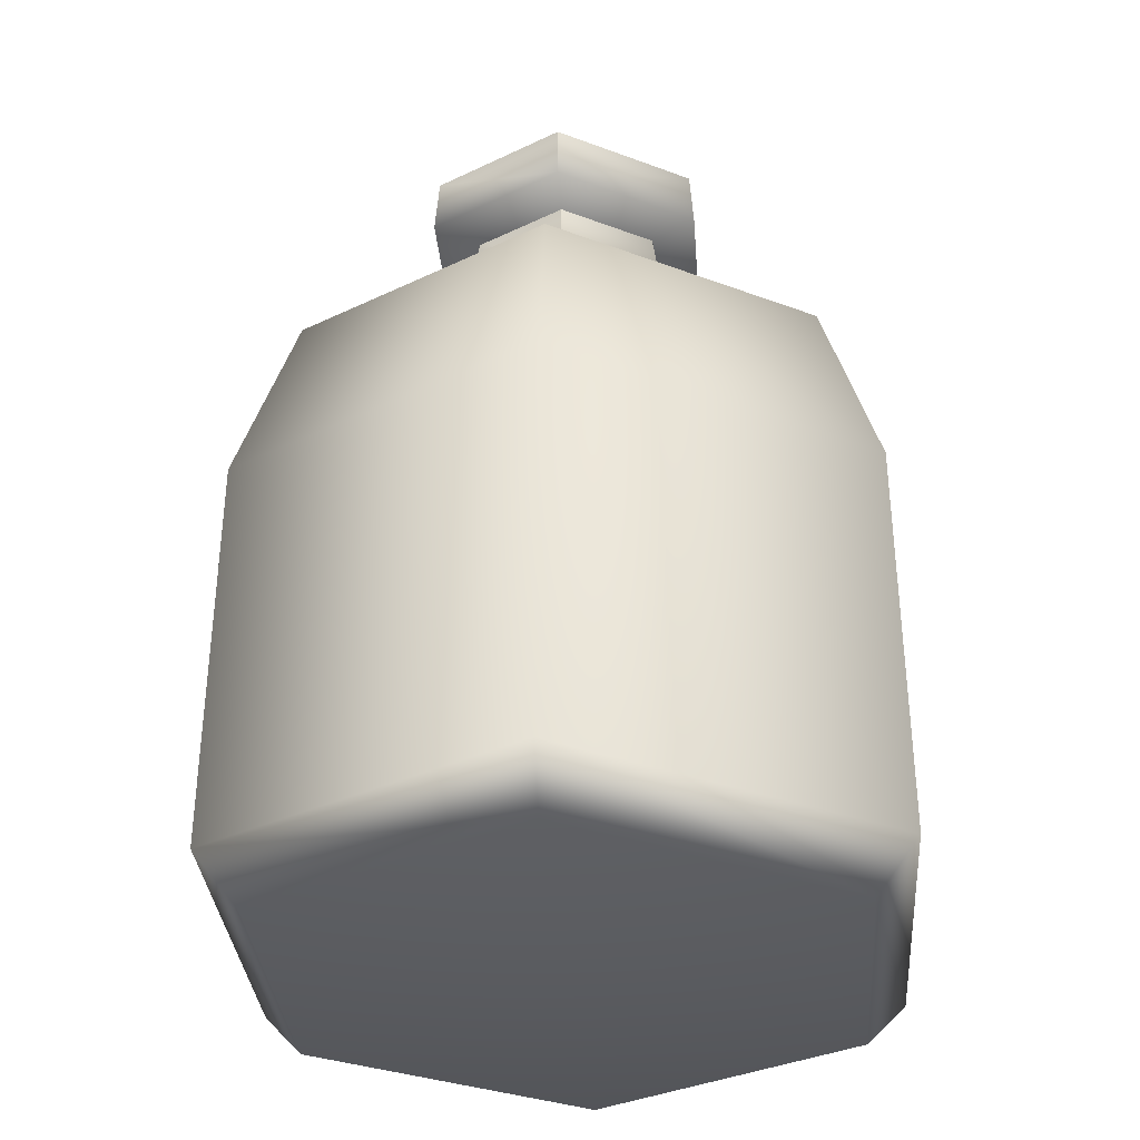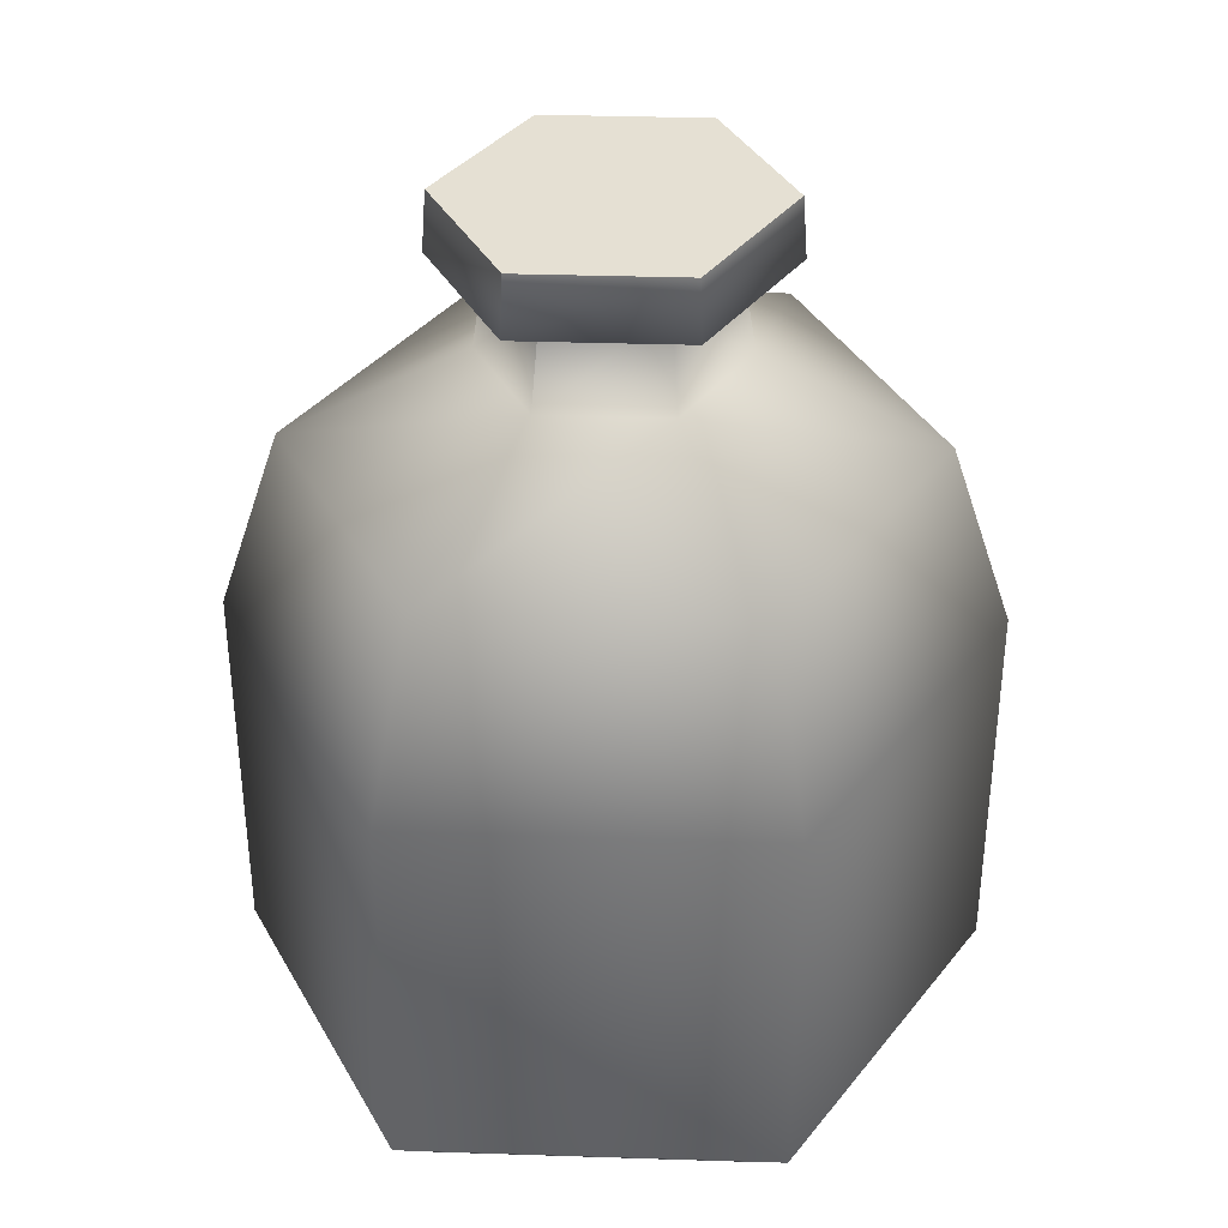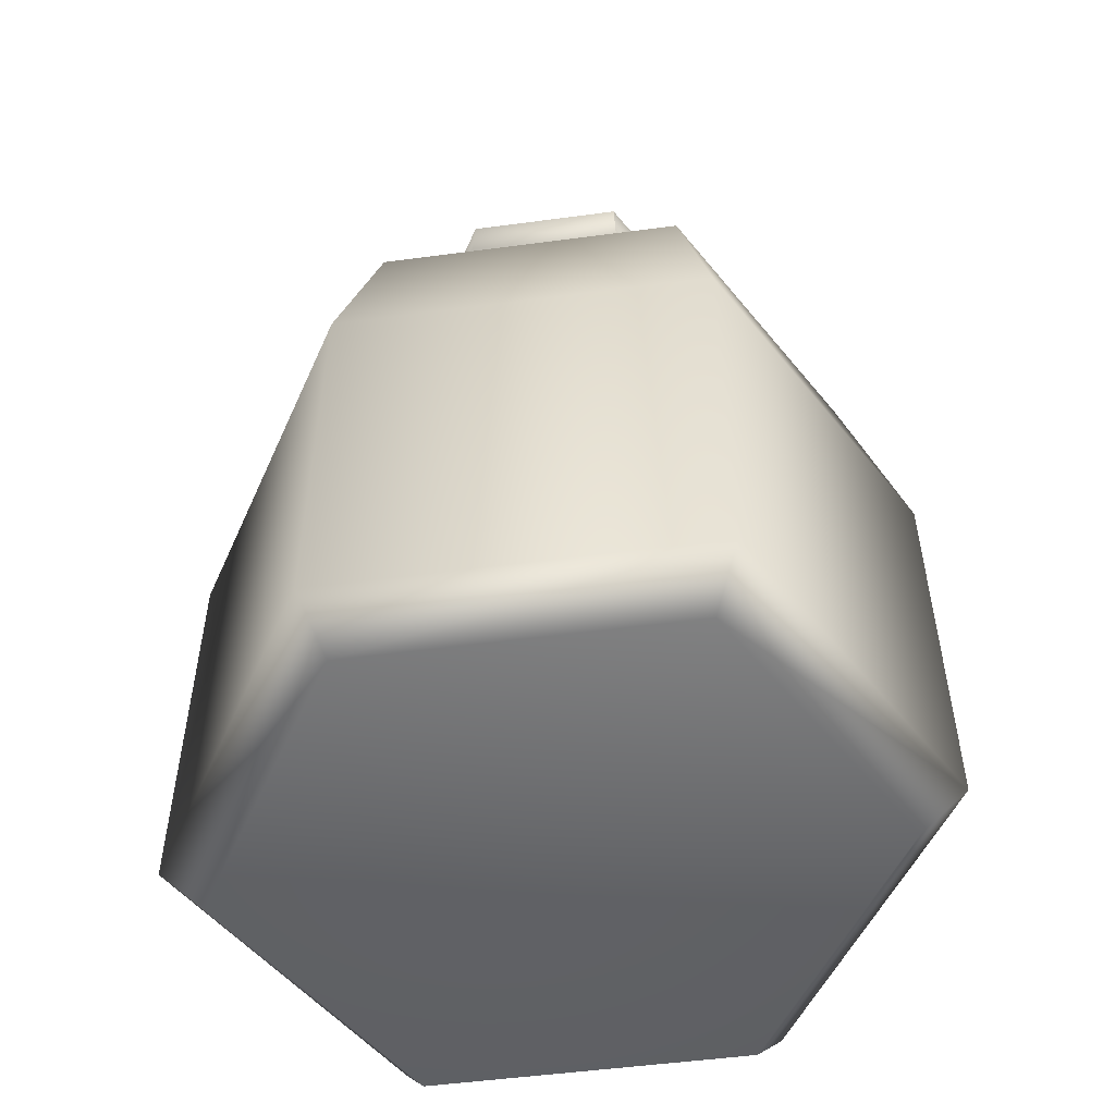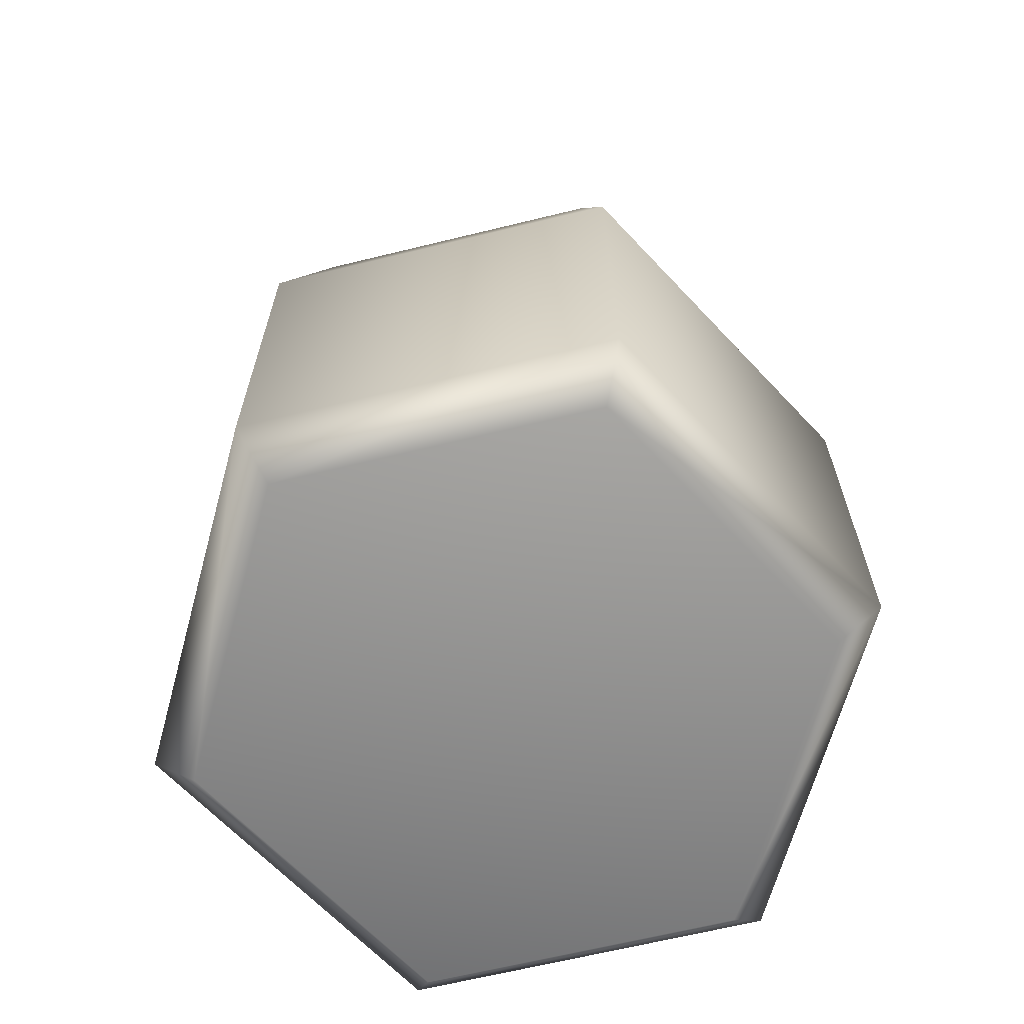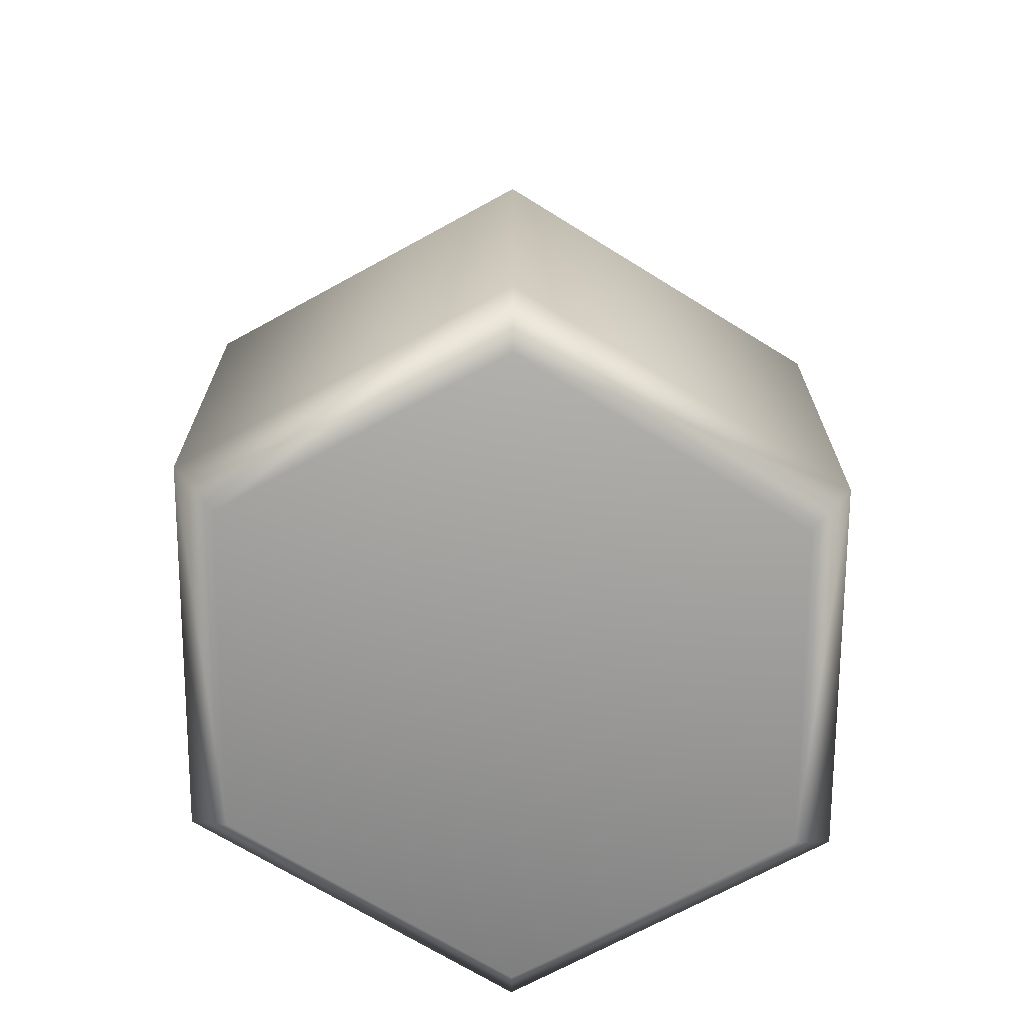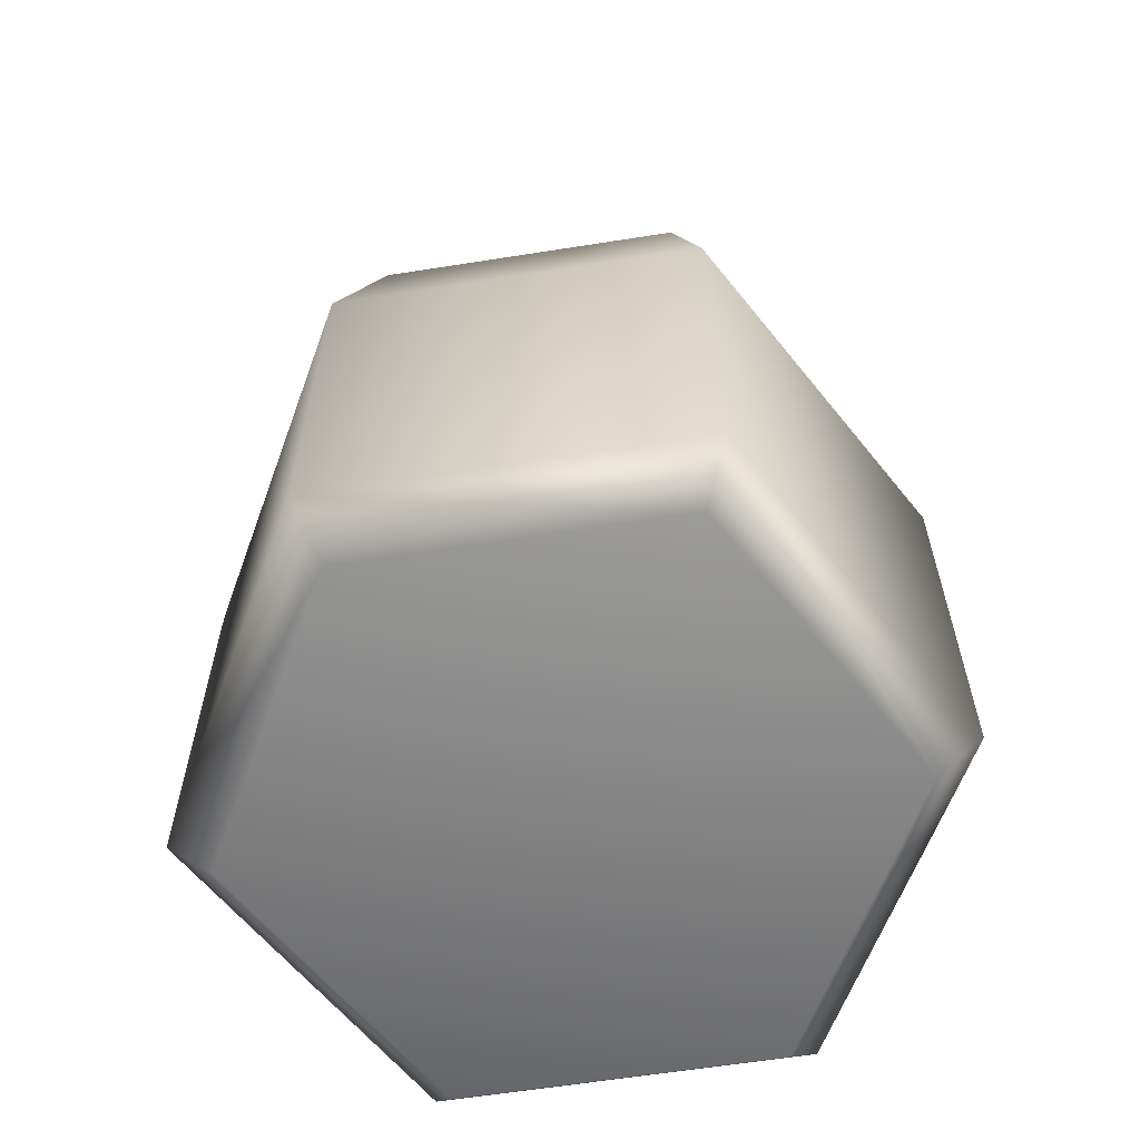
<metadata>
{"format":"obj","ext":"obj","renderer":"f3d","projection":"perspective","resolution":1024,"background":"white","views":[{"elev":-33.0,"azim":123.5,"up":"+Y"},{"elev":38.1,"azim":-26.8,"up":"+Y"},{"elev":-51.3,"azim":-142.6,"up":"+Y"},{"elev":-65.0,"azim":-76.1,"up":"+Y"},{"elev":-69.1,"azim":-61.1,"up":"+Y"},{"elev":-60.8,"azim":99.2,"up":"+Y"}]}
</metadata>
<code>
g Geo_Bottle_A_Glass
v -0 0.2156 -0.0405
v -0 0.2126 -5.96e-09
v 0.03659 0.2156 -0.02018
v -0 0.2126 -5.96e-09
v -0 0.2156 0.0405
v 0.03659 0.2156 0.02018
v -0 0.2156 -0.0405
v -0.03659 0.2156 -0.02018
v -0 0.2126 -5.96e-09
v -0 0.2126 -5.96e-09
v -0.03659 0.2156 0.02018
v -0 0.2156 0.0405
v -0 0.2311 5.96e-10
v -0 0.2311 -0.03933
v 0.03554 0.2311 -0.0196
v 0.03554 0.2311 0.0196
v -0 0.2311 0.03933
v 0.03659 0.2156 0.02018
v 0.03659 0.2156 -0.02018
v -0 0.2126 -5.96e-09
v 0.03554 0.2311 0.0196
v 0.03554 0.2311 -0.0196
v -0 0.2156 0.0405
v -0 0.2311 0.03933
v 0.03554 0.2311 0.0196
v -0 0.2311 -0.03933
v -0 0.2156 -0.0405
v 0.03554 0.2311 -0.0196
v -0 0.2311 5.96e-10
v -0.03554 0.2311 -0.0196
v -0 0.2311 -0.03933
v -0.03554 0.2311 0.0196
v -0 0.2311 0.03933
v -0.03659 0.2156 0.02018
v -0 0.2126 -5.96e-09
v -0.03659 0.2156 -0.02018
v -0.03554 0.2311 0.0196
v -0.03554 0.2311 -0.0196
v -0.03554 0.2311 0.0196
v -0 0.2311 0.03933
v -0 0.2156 0.0405
v -0 0.2311 -0.03933
v -0.03554 0.2311 -0.0196
v -0 0.2156 -0.0405
v 0.06786 0.1669 0.03759
v -1.907e-08 0.1914 0.03058
v 0.0277 0.1914 0.01524
v 0.06786 0.1669 -0.03759
v 0.0277 0.1914 -0.01524
v -0 0.1914 -0.03058
v 0.02434 0.216 0.01336
v 0.02434 0.216 -0.01336
v 0.08222 0.1177 -0.04558
v -0 0.1177 -0.09147
v -0 0.1669 -0.07544
v -0 0.1914 -0.03058
v -0 0.216 -0.02682
v 0.02434 0.216 -0.01336
v -0 0.0146 -0.09226
v 0.08293 0.0146 -0.04597
v 0.08222 0.1177 0.04558
v -0 0.1669 0.07544
v -1.907e-08 0.1914 0.03058
v -0 0.1177 0.09147
v 0.08293 0.0146 0.04597
v -0 0.0146 0.09226
v 0.07214 0.002167 -0.03997
v 0.07214 0.002167 0.03997
v -0 0.0146 0.09226
v -0 0.002167 -0.08021
v -0 0.0146 -0.09226
v -0 0.002167 0.08021
v -0 0.0146 0.09226
v -1.907e-08 0.216 0.02682
v 0.02434 0.216 0.01336
v -0.06786 0.1669 0.03759
v -0.0277 0.1914 0.01524
v -1.907e-08 0.1914 0.03058
v -0.06786 0.1669 -0.03759
v -0.0277 0.1914 -0.01524
v -0 0.1914 -0.03058
v -0.02434 0.216 0.01336
v -0.02434 0.216 -0.01336
v -0.08222 0.1177 -0.04558
v -0 0.1177 -0.09147
v -0 0.1669 -0.07544
v -0 0.1914 -0.03058
v -0 0.216 -0.02682
v -0.02434 0.216 -0.01336
v -0 0.0146 -0.09226
v -0.08293 0.0146 -0.04597
v -0.08222 0.1177 0.04558
v -0 0.1669 0.07544
v -1.907e-08 0.1914 0.03058
v -0 0.1177 0.09147
v -0.08293 0.0146 0.04597
v -0 0.0146 0.09226
v -0.07214 0.002167 -0.03997
v -0.07214 0.002167 0.03997
v -0 0.0146 0.09226
v -0 0.002167 -0.08021
v -0 0.0146 -0.09226
v -0 0.002167 0.08021
v -0 0.0146 0.09226
v -1.907e-08 0.216 0.02682
v -0.02434 0.216 0.01336
g Geo_Bottle_A_Glass_0
f 3 2 1
f 6 5 4
f 9 8 7
f 12 11 10
f 15 14 13
f 13 16 15
f 13 17 16
f 20 19 18
f 18 19 21
f 19 22 21
f 24 23 18
f 25 24 18
f 19 27 26
f 28 19 26
f 31 30 29
f 32 29 30
f 33 29 32
f 36 35 34
f 36 34 37
f 38 36 37
f 40 39 34
f 41 40 34
f 36 43 42
f 44 36 42
f 47 46 45
f 45 48 47
f 48 49 47
f 49 48 50
f 47 49 51
f 49 52 51
f 53 48 45
f 53 54 48
f 54 55 48
f 48 55 56
f 49 56 57
f 58 49 57
f 59 54 53
f 60 59 53
f 61 53 45
f 60 53 61
f 45 62 61
f 63 62 45
f 62 64 61
f 61 64 65
f 65 60 61
f 64 66 65
f 67 60 65
f 68 67 65
f 68 65 69
f 67 70 60
f 70 67 68
f 70 71 60
f 72 70 68
f 72 68 73
f 74 63 47
f 75 74 47
f 78 77 76
f 79 76 77
f 80 79 77
f 79 80 81
f 80 77 82
f 83 80 82
f 79 84 76
f 85 84 79
f 86 85 79
f 86 79 87
f 87 80 88
f 80 89 88
f 85 90 84
f 90 91 84
f 84 92 76
f 84 91 92
f 93 76 92
f 93 94 76
f 95 93 92
f 95 92 96
f 91 96 92
f 97 95 96
f 91 98 96
f 98 99 96
f 96 99 100
f 101 98 91
f 98 101 99
f 102 101 91
f 101 103 99
f 99 103 104
f 94 105 77
f 105 106 77

</code>
